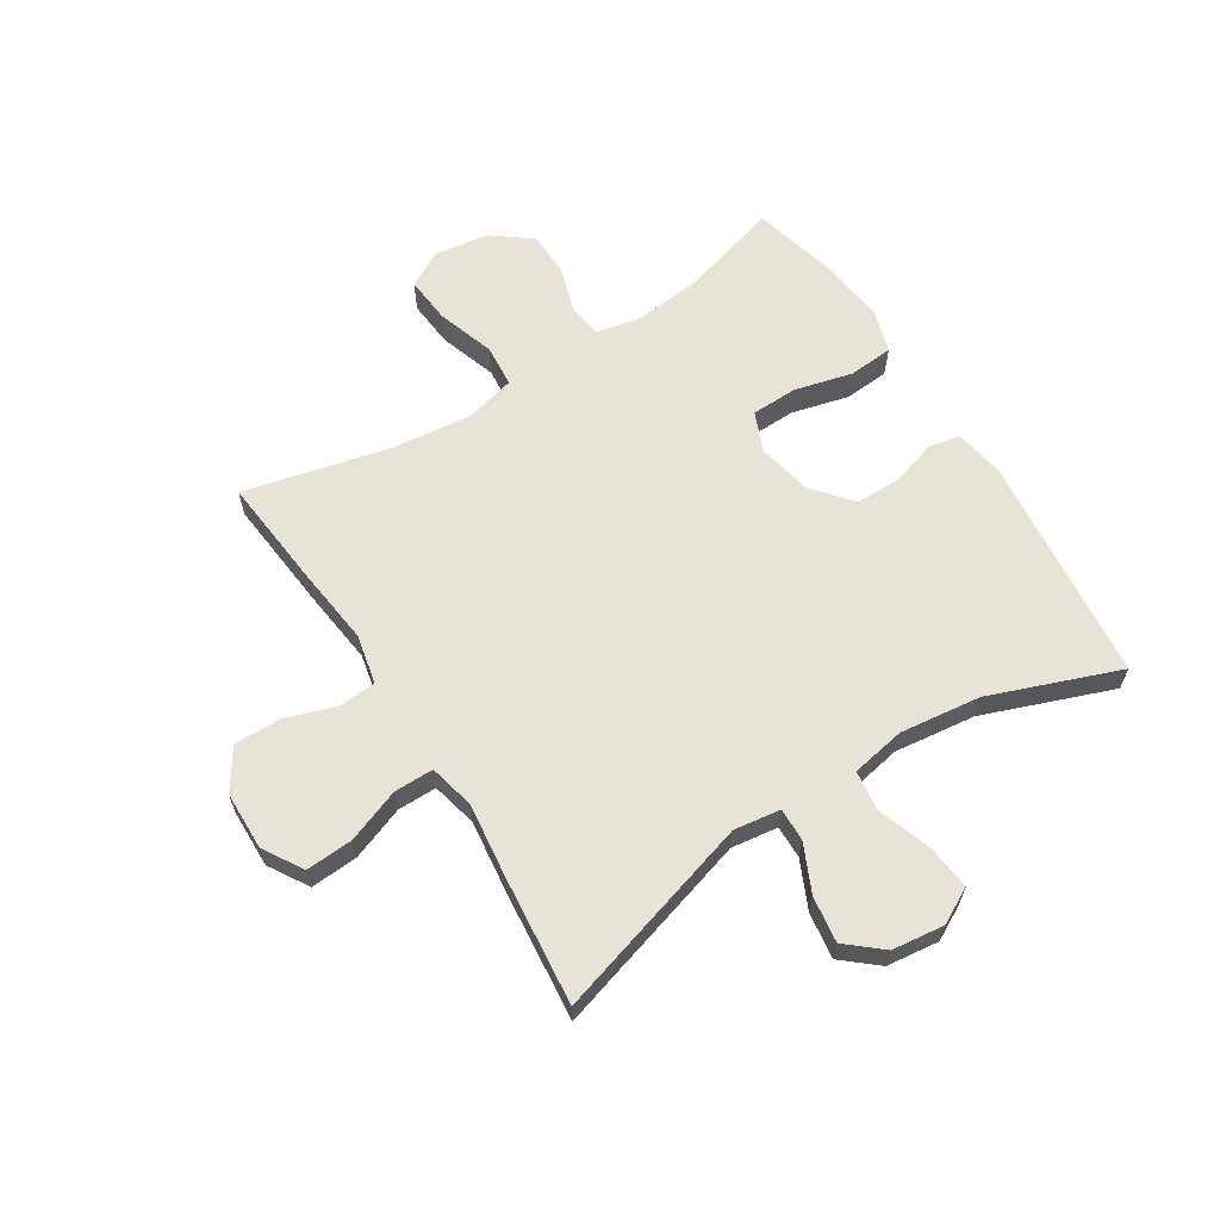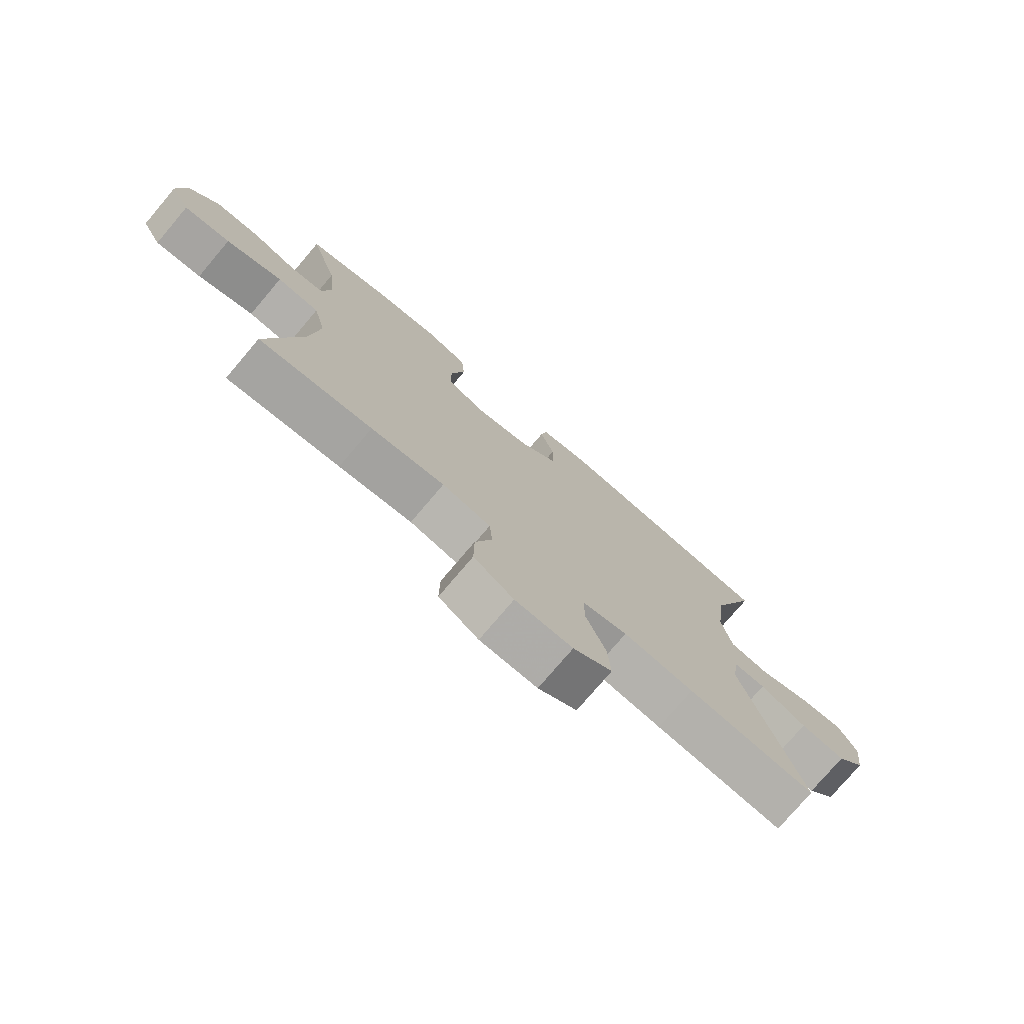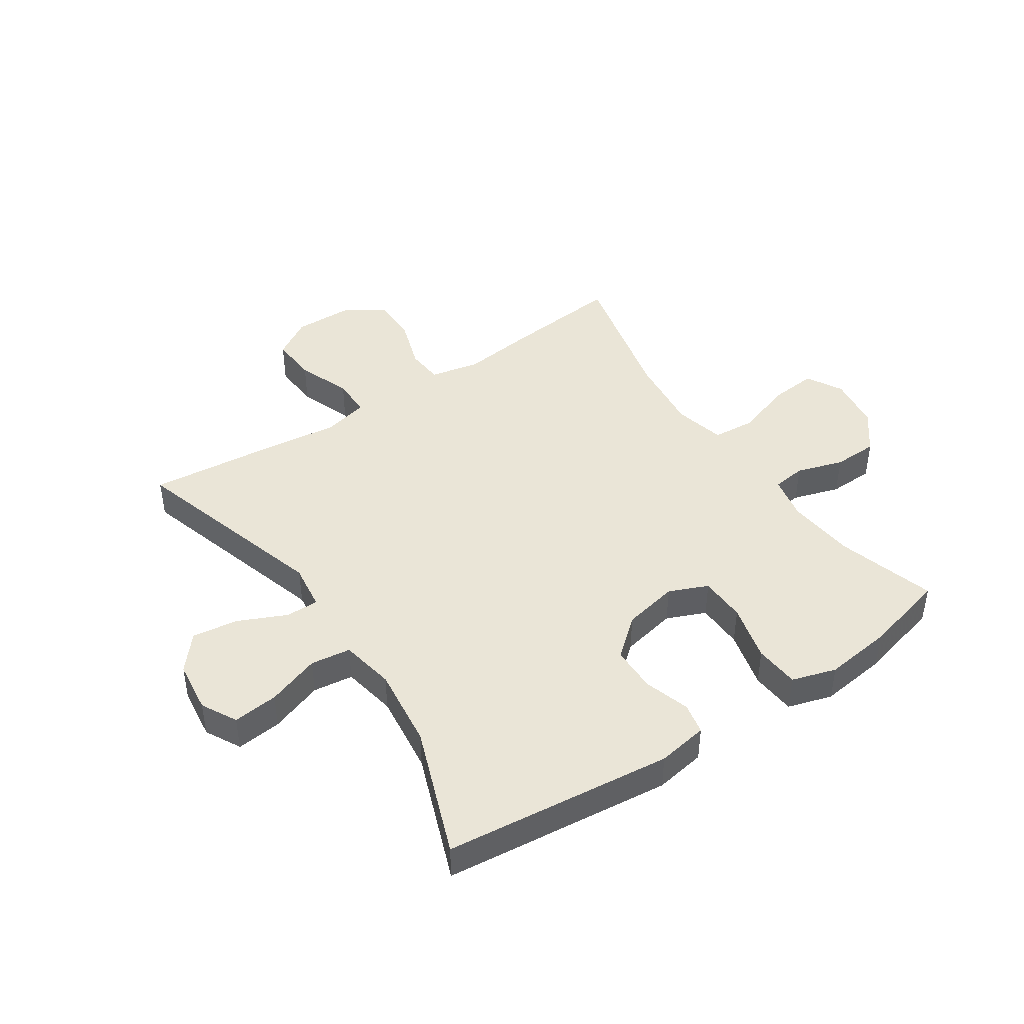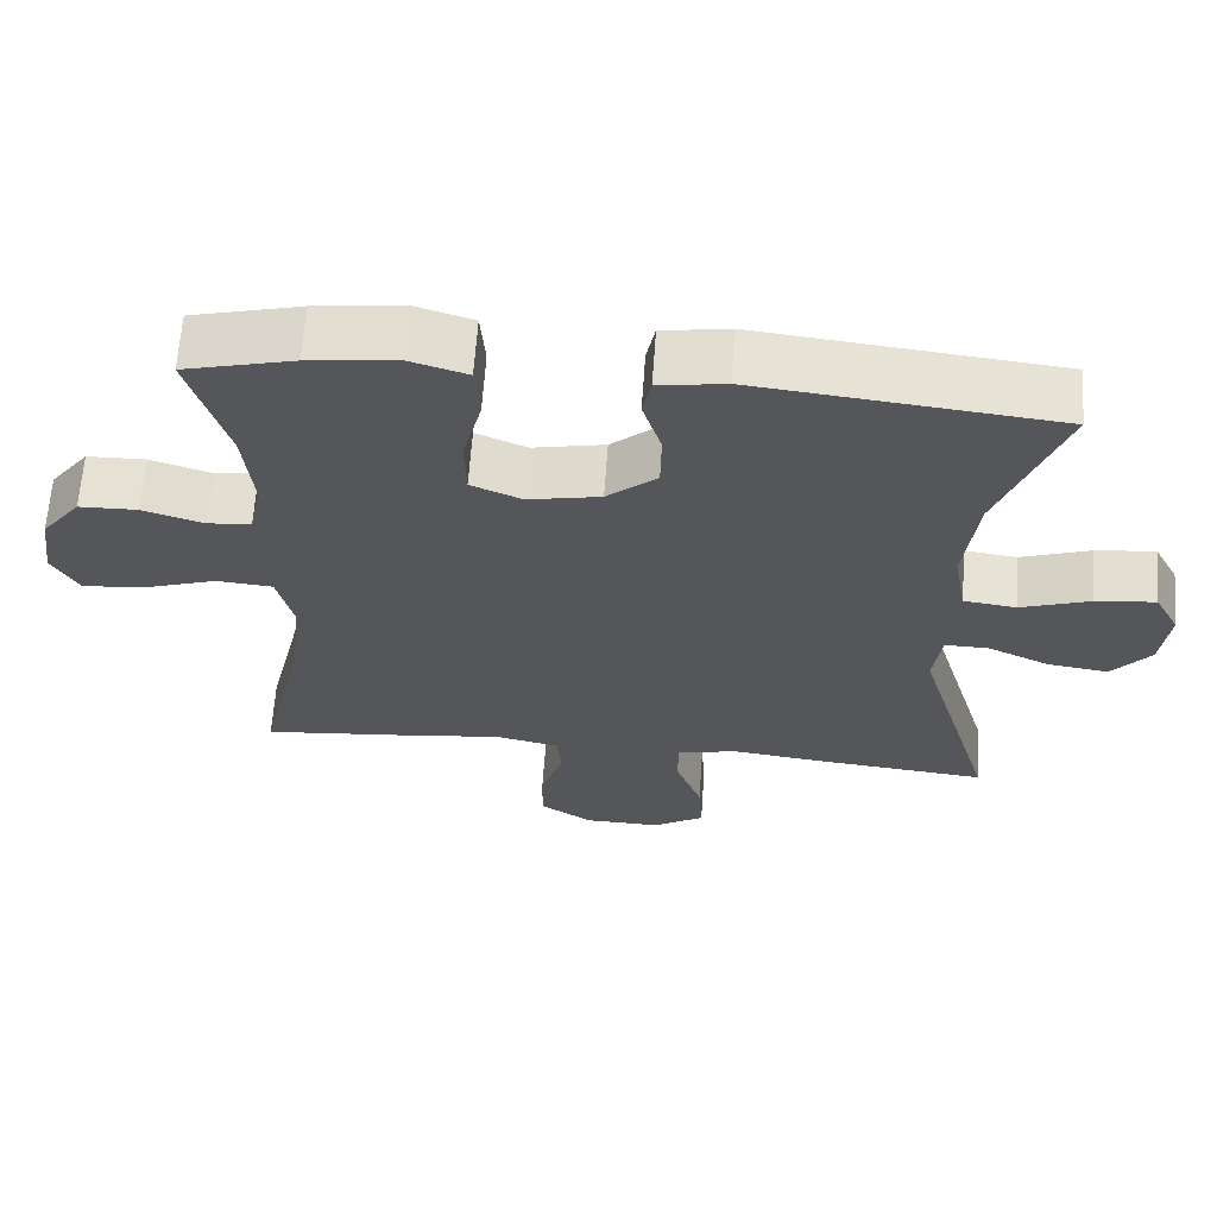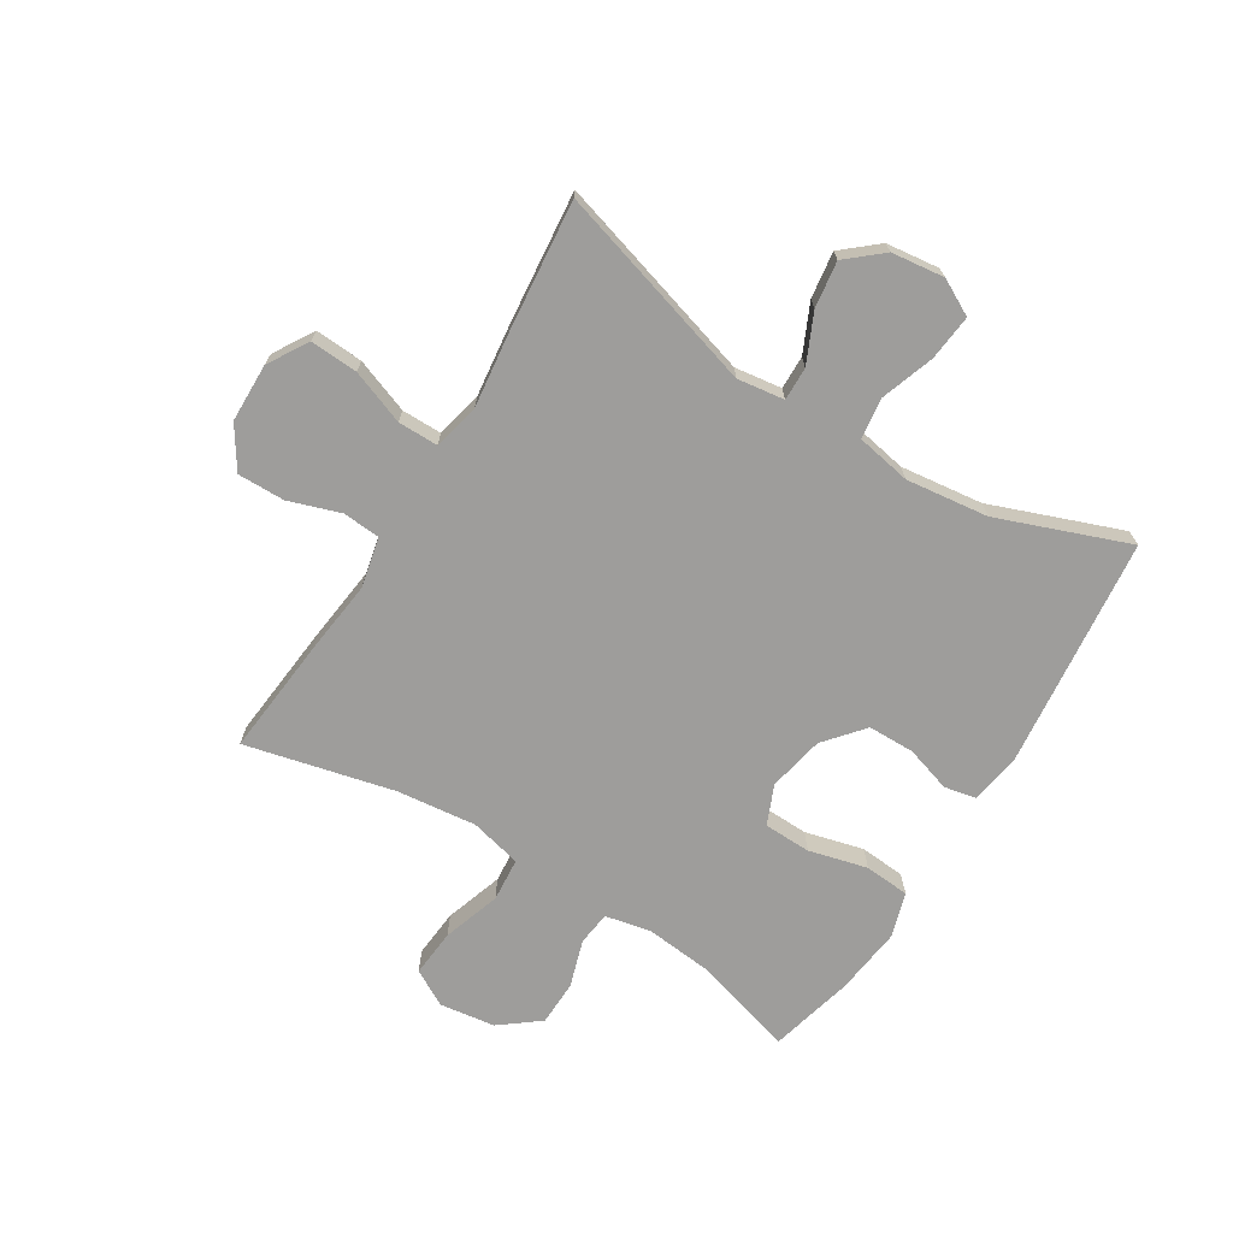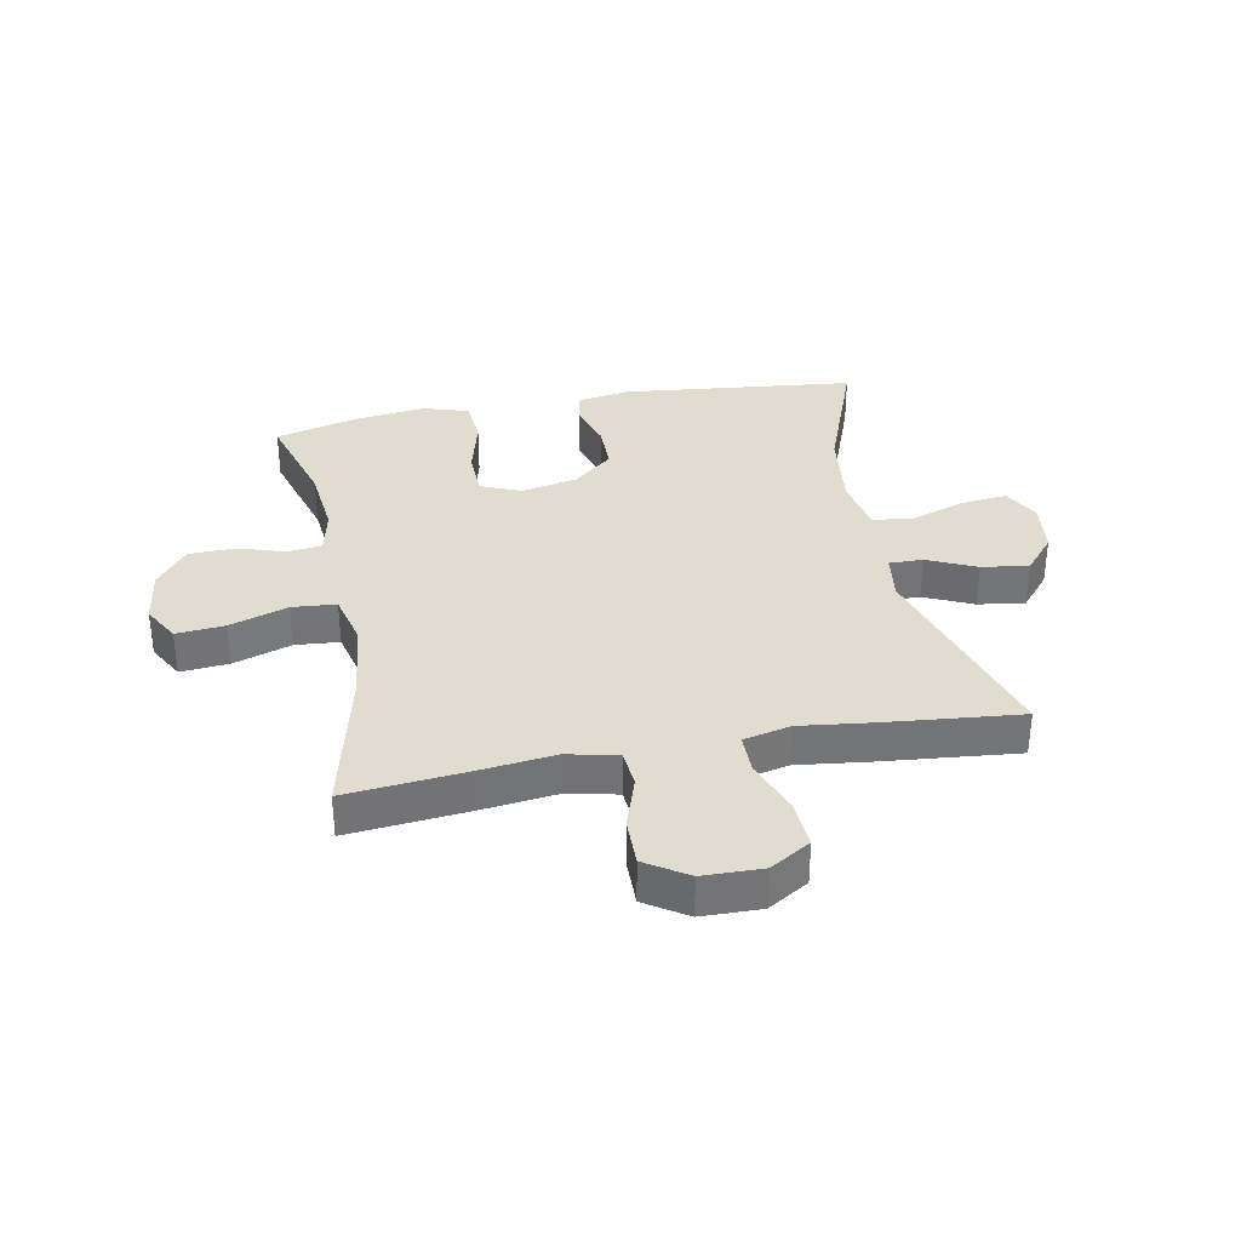
<metadata>
{"format":"obj","ext":"obj","renderer":"f3d","projection":"perspective","resolution":1024,"background":"white","views":[{"elev":62.6,"azim":-122.3,"up":"+Y"},{"elev":-76.4,"azim":139.7,"up":"+Z"},{"elev":44.1,"azim":-33.9,"up":"+Y"},{"elev":64.0,"azim":-176.0,"up":"+Z"},{"elev":-70.4,"azim":-121.7,"up":"+Y"},{"elev":34.2,"azim":169.1,"up":"+Y"}]}
</metadata>
<code>
v -0.5 0.07 0.5
v -0.113 0.07 0.542
v -0.027 0.07 0.528
v -0.016 0.07 0.475
v -0.04 0.07 0.398
v -0.039 0.07 0.32
v 0.026 0.07 0.265
v 0.12 0.07 0.246
v 0.186 0.07 0.274
v 0.188 0.07 0.353
v 0.163 0.07 0.451
v 0.169 0.07 0.527
v 0.244 0.07 0.55
v 0.358 0.07 0.536
v 0.5 0.07 0.5
v 0.451 0.07 0.334
v 0.439 0.07 0.217
v 0.455 0.07 0.14
v 0.512 0.07 0.133
v 0.591 0.07 0.158
v 0.667 0.07 0.156
v 0.718 0.07 0.09
v 0.731 0.07 -0.003
v 0.697 0.07 -0.064
v 0.617 0.07 -0.057
v 0.52 0.07 -0.025
v 0.447 0.07 -0.031
v 0.426 0.07 -0.118
v 0.441 0.07 -0.251
v 0.5 0.07 -0.5
v 0.304 0.07 -0.481
v 0.177 0.07 -0.466
v 0.093 0.07 -0.484
v 0.088 0.07 -0.547
v 0.117 0.07 -0.634
v 0.118 0.07 -0.713
v 0.049 0.07 -0.758
v -0.05 0.07 -0.76
v -0.117 0.07 -0.719
v -0.112 0.07 -0.639
v -0.078 0.07 -0.548
v -0.078 0.07 -0.481
v -0.156 0.07 -0.463
v -0.278 0.07 -0.478
v -0.5 0.07 -0.5
v -0.398 0.07 -0.157
v -0.409 0.07 -0.078
v -0.465 0.07 -0.079
v -0.546 0.07 -0.116
v -0.624 0.07 -0.127
v -0.674 0.07 -0.068
v -0.685 0.07 0.021
v -0.653 0.07 0.081
v -0.576 0.07 0.073
v -0.486 0.07 0.042
v -0.418 0.07 0.051
v -0.401 0.07 0.143
v -0.418 0.07 0.281
v -0.5 0 0.5
v -0.113 0 0.542
v -0.027 0 0.528
v -0.016 0 0.475
v -0.04 0 0.398
v -0.039 0 0.32
v 0.026 0 0.265
v 0.12 0 0.246
v 0.186 0 0.274
v 0.188 0 0.353
v 0.163 0 0.451
v 0.169 0 0.527
v 0.244 0 0.55
v 0.358 0 0.536
v 0.5 0 0.5
v 0.451 0 0.334
v 0.439 0 0.217
v 0.455 0 0.14
v 0.512 0 0.133
v 0.591 0 0.158
v 0.667 0 0.156
v 0.718 0 0.09
v 0.731 0 -0.003
v 0.697 0 -0.064
v 0.617 0 -0.057
v 0.52 0 -0.025
v 0.447 0 -0.031
v 0.426 0 -0.118
v 0.441 0 -0.251
v 0.5 0 -0.5
v 0.304 0 -0.481
v 0.177 0 -0.466
v 0.093 0 -0.484
v 0.088 0 -0.547
v 0.117 0 -0.634
v 0.118 0 -0.713
v 0.049 0 -0.758
v -0.05 0 -0.76
v -0.117 0 -0.719
v -0.112 0 -0.639
v -0.078 0 -0.548
v -0.078 0 -0.481
v -0.156 0 -0.463
v -0.278 0 -0.478
v -0.5 0 -0.5
v -0.398 0 -0.157
v -0.409 0 -0.078
v -0.465 0 -0.079
v -0.546 0 -0.116
v -0.624 0 -0.127
v -0.674 0 -0.068
v -0.685 0 0.021
v -0.653 0 0.081
v -0.576 0 0.073
v -0.486 0 0.042
v -0.418 0 0.051
v -0.401 0 0.143
v -0.418 0 0.281
f 53 54 55
f 52 53 55
f 51 52 55
f 50 51 55
f 49 50 55
f 48 49 55
f 47 48 55 56
f 46 47 56 57
f 43 44 45 46
f 42 43 46 57
f 39 40 41
f 38 39 41
f 37 38 41
f 36 37 41
f 35 36 41
f 34 35 41
f 33 34 41 42
f 42 57 58
f 33 42 58
f 32 33 58
f 32 58 1
f 31 32 1
f 30 31 1
f 29 30 1
f 24 25 26
f 23 24 26
f 22 23 26
f 21 22 26
f 20 21 26
f 19 20 26
f 18 19 26 27
f 17 18 27 28
f 14 15 16
f 13 14 16
f 12 13 16
f 11 12 16
f 10 11 16
f 9 10 16 17
f 8 9 17 28
f 3 4 5
f 2 3 5
f 1 2 5
f 1 5 6
f 29 1 6 7
f 7 8 28 29
f 113 112 111
f 113 111 110
f 113 110 109
f 113 109 108
f 113 108 107
f 113 107 106
f 114 113 106 105
f 115 114 105 104
f 104 103 102 101
f 115 104 101 100
f 99 98 97
f 99 97 96
f 99 96 95
f 99 95 94
f 99 94 93
f 99 93 92
f 100 99 92 91
f 116 115 100
f 116 100 91
f 116 91 90
f 59 116 90
f 59 90 89
f 59 89 88
f 59 88 87
f 84 83 82
f 84 82 81
f 84 81 80
f 84 80 79
f 84 79 78
f 84 78 77
f 85 84 77 76
f 86 85 76 75
f 74 73 72
f 74 72 71
f 74 71 70
f 74 70 69
f 74 69 68
f 75 74 68 67
f 86 75 67 66
f 63 62 61
f 63 61 60
f 63 60 59
f 64 63 59
f 65 64 59 87
f 87 86 66 65
f 1 59 60 2
f 2 60 61 3
f 3 61 62 4
f 4 62 63 5
f 5 63 64 6
f 6 64 65 7
f 7 65 66 8
f 8 66 67 9
f 9 67 68 10
f 10 68 69 11
f 11 69 70 12
f 12 70 71 13
f 13 71 72 14
f 14 72 73 15
f 15 73 74 16
f 16 74 75 17
f 17 75 76 18
f 18 76 77 19
f 19 77 78 20
f 20 78 79 21
f 21 79 80 22
f 22 80 81 23
f 23 81 82 24
f 24 82 83 25
f 25 83 84 26
f 26 84 85 27
f 27 85 86 28
f 28 86 87 29
f 29 87 88 30
f 30 88 89 31
f 31 89 90 32
f 32 90 91 33
f 33 91 92 34
f 34 92 93 35
f 35 93 94 36
f 36 94 95 37
f 37 95 96 38
f 38 96 97 39
f 39 97 98 40
f 40 98 99 41
f 41 99 100 42
f 42 100 101 43
f 43 101 102 44
f 44 102 103 45
f 45 103 104 46
f 46 104 105 47
f 47 105 106 48
f 48 106 107 49
f 49 107 108 50
f 50 108 109 51
f 51 109 110 52
f 52 110 111 53
f 53 111 112 54
f 54 112 113 55
f 55 113 114 56
f 56 114 115 57
f 57 115 116 58
f 58 116 59 1

</code>
